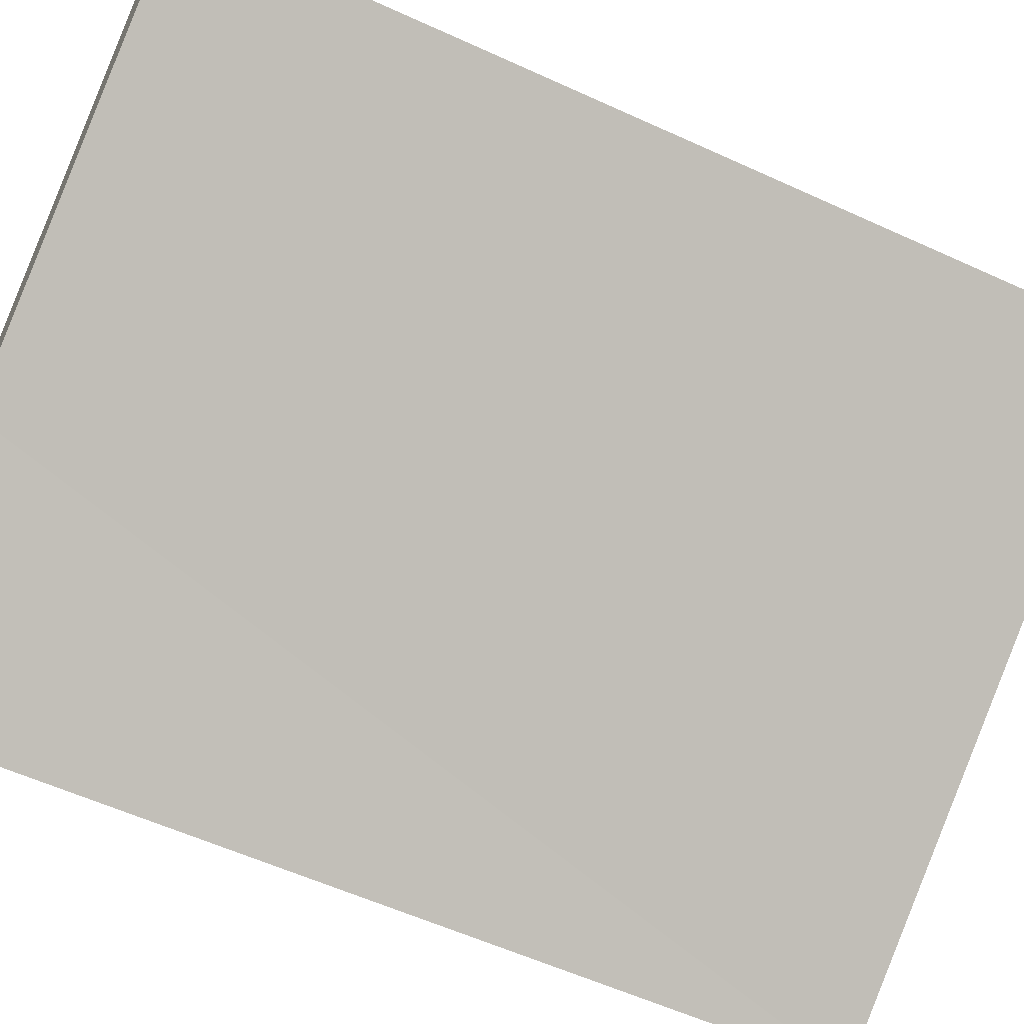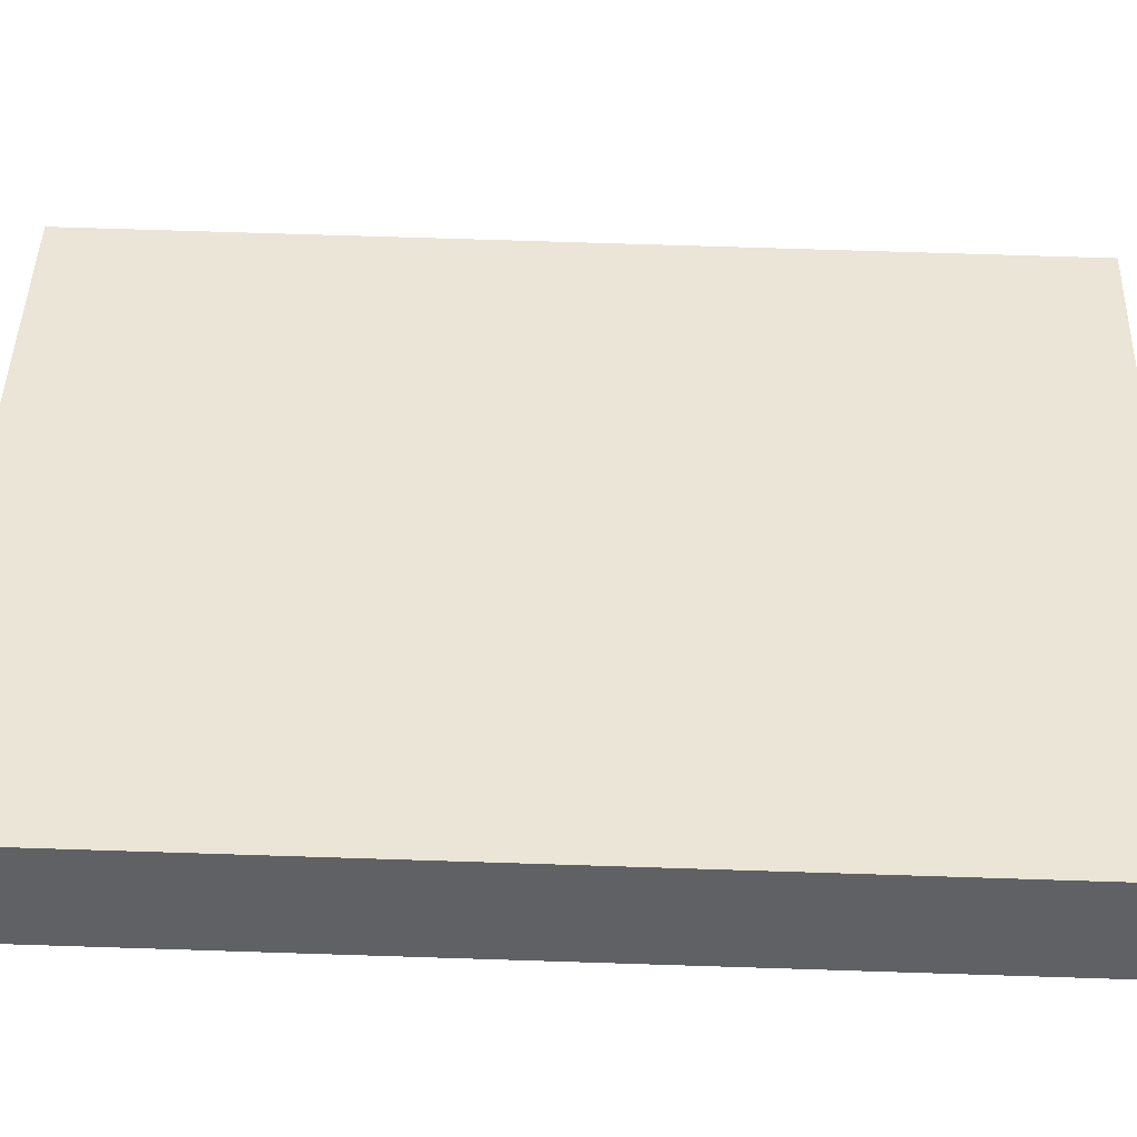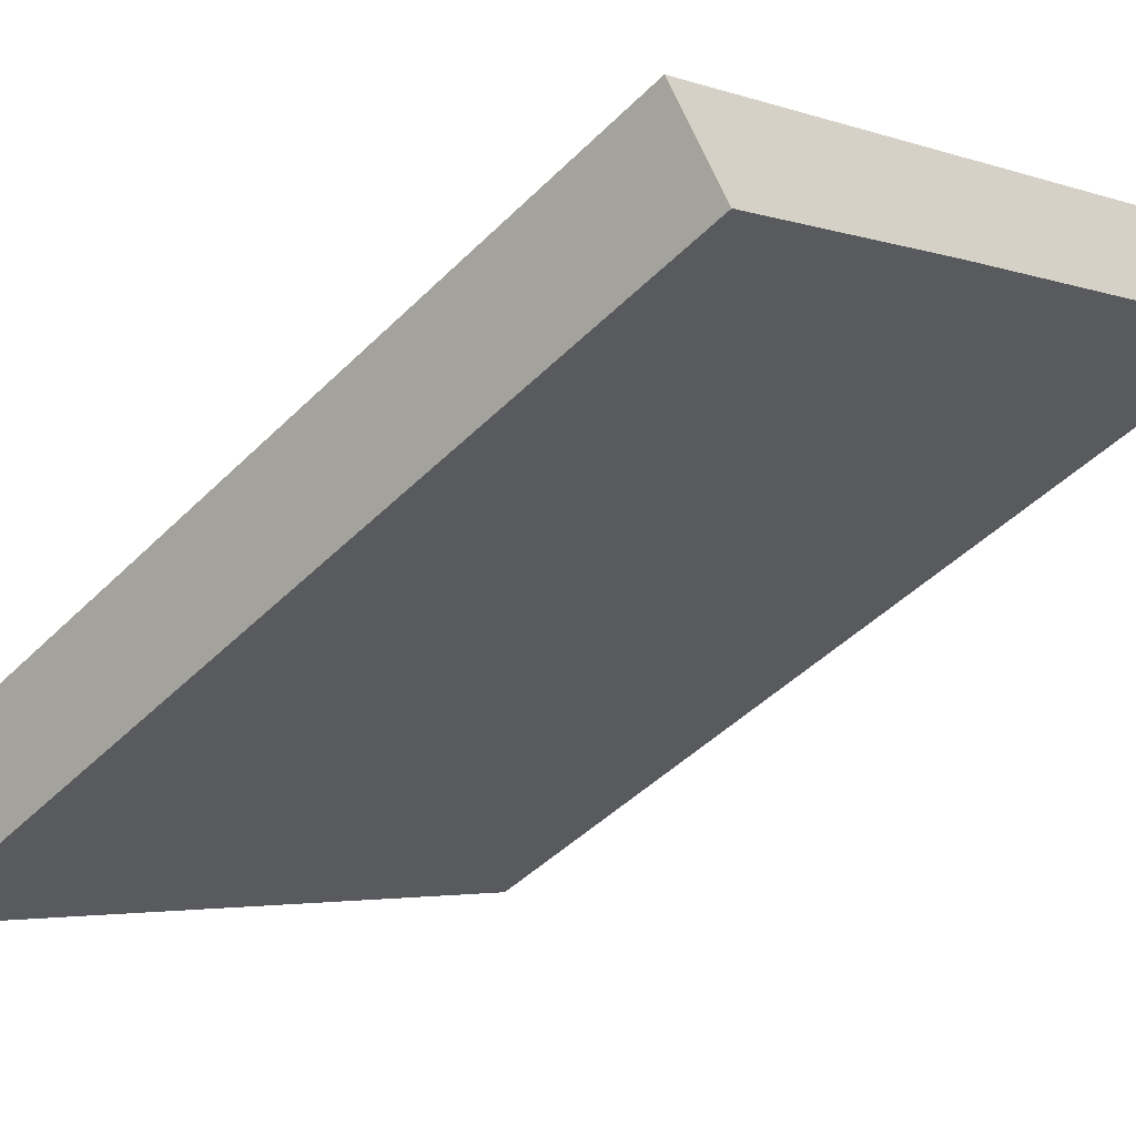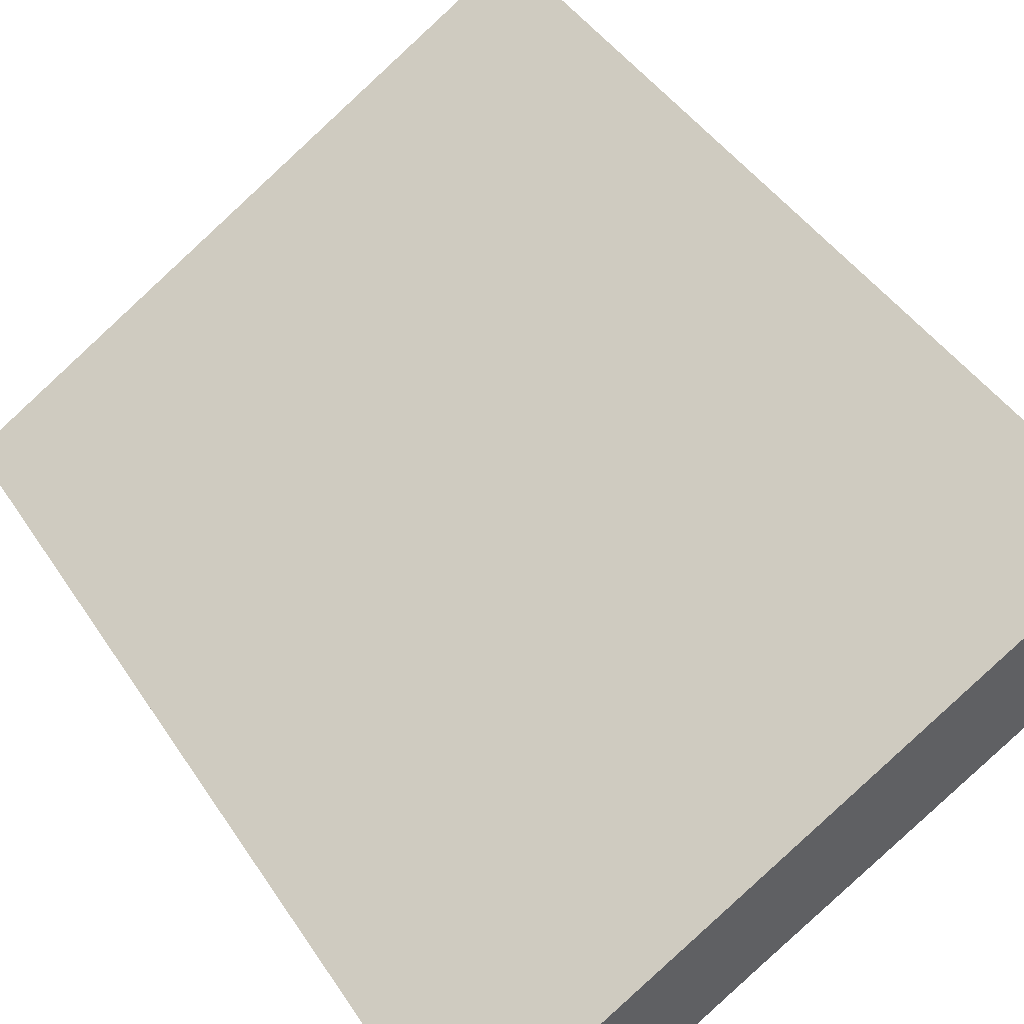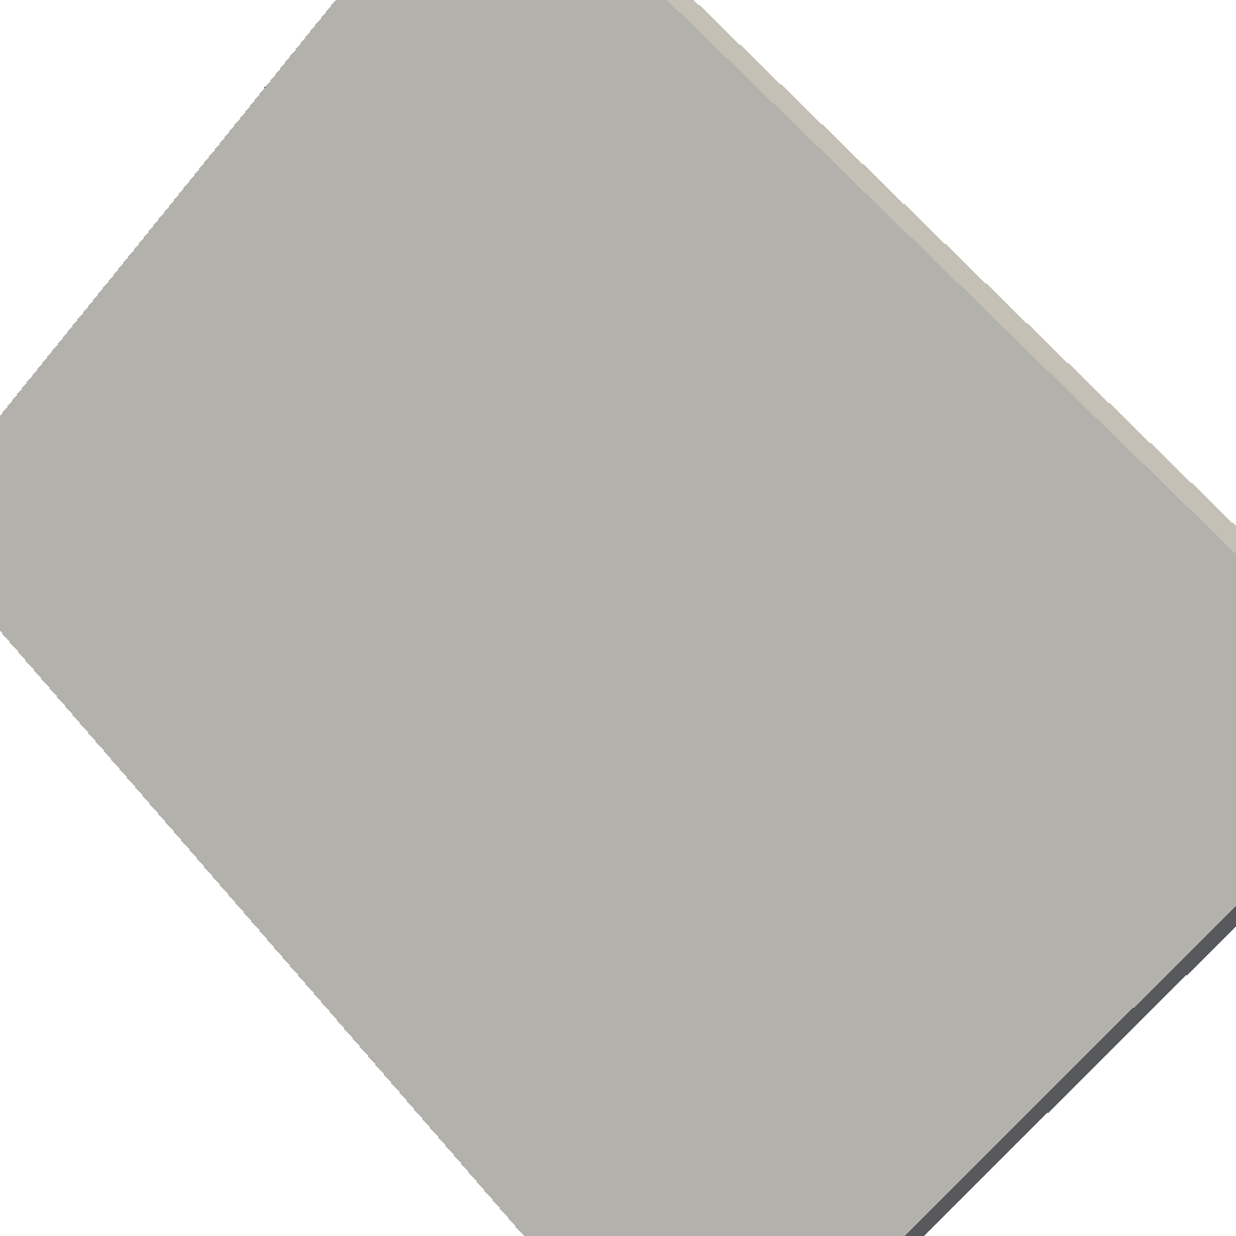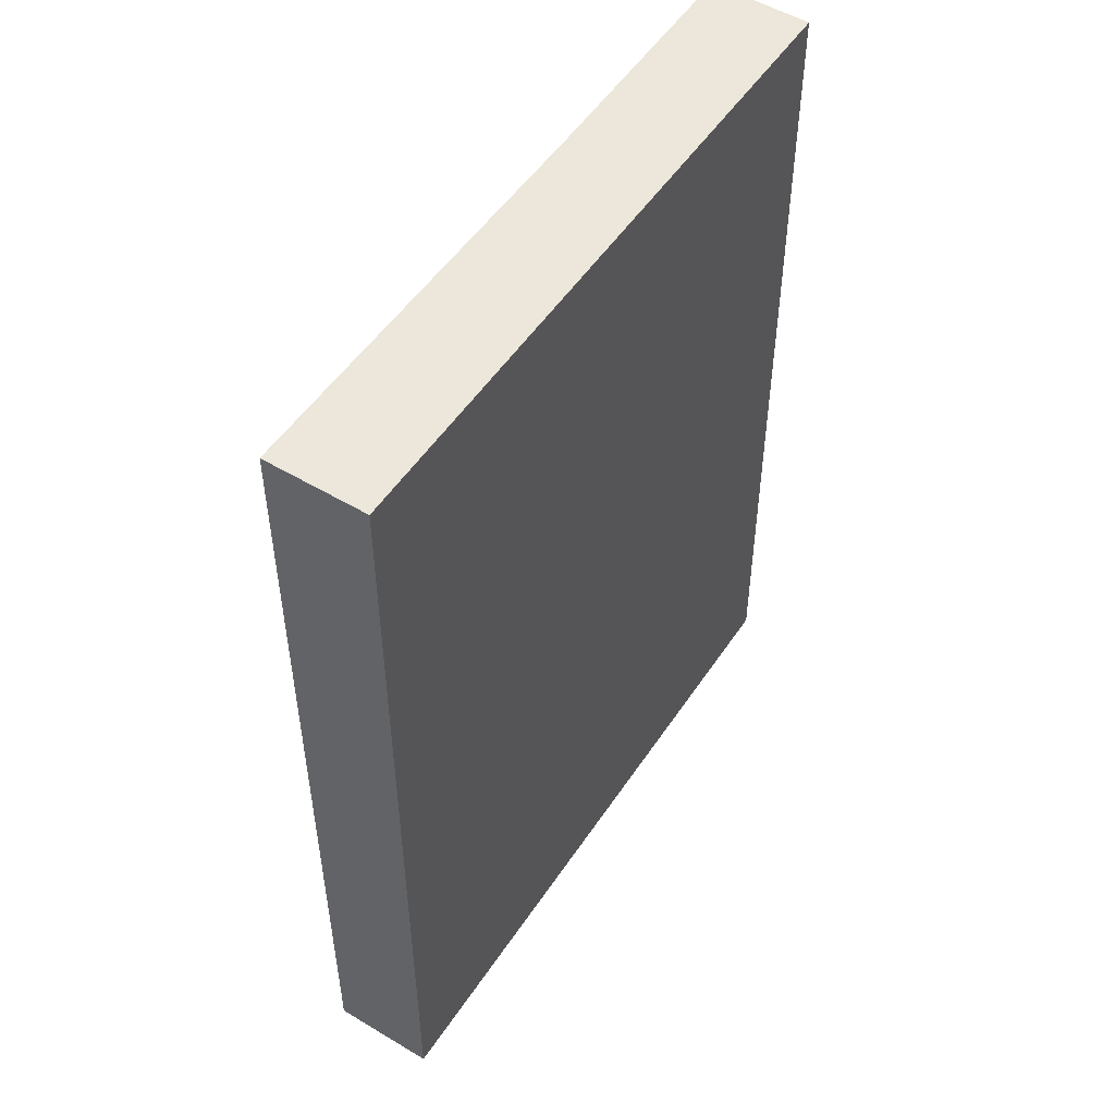
<metadata>
{"format":"obj","ext":"obj","renderer":"f3d","projection":"perspective","resolution":1024,"background":"white","views":[{"elev":-57.8,"azim":-115.4,"up":"+Z"},{"elev":74.8,"azim":-88.2,"up":"+Z"},{"elev":-45.8,"azim":138.5,"up":"+Z"},{"elev":43.9,"azim":149.1,"up":"+Z"},{"elev":68.2,"azim":138.8,"up":"+Z"},{"elev":51.5,"azim":-26.2,"up":"+Y"}]}
</metadata>
<code>
v  6.035 9.237 -3.648
v  0.545 9.237 0.916
v  6.566 9.237 -2.74
v  3.8 9.237 -2.271
v  0 9.237 5.656e-16
v  0.545 -5.609e-17 0.916
v  6.566 1.678e-16 -2.74
v  6.035 2.234e-16 -3.648
v  0 0 0
v  3.8 1.391e-16 -2.271
g defaultobject
f 1 2 3
f 2 1 4
f 2 4 5
f 6 3 2
f 3 6 7
f 7 1 3
f 1 7 8
f 8 4 1
f 4 8 5
f 5 8 9
f 9 8 10
f 9 2 5
f 2 9 6
f 9 7 6
f 7 9 10
f 7 10 8

</code>
